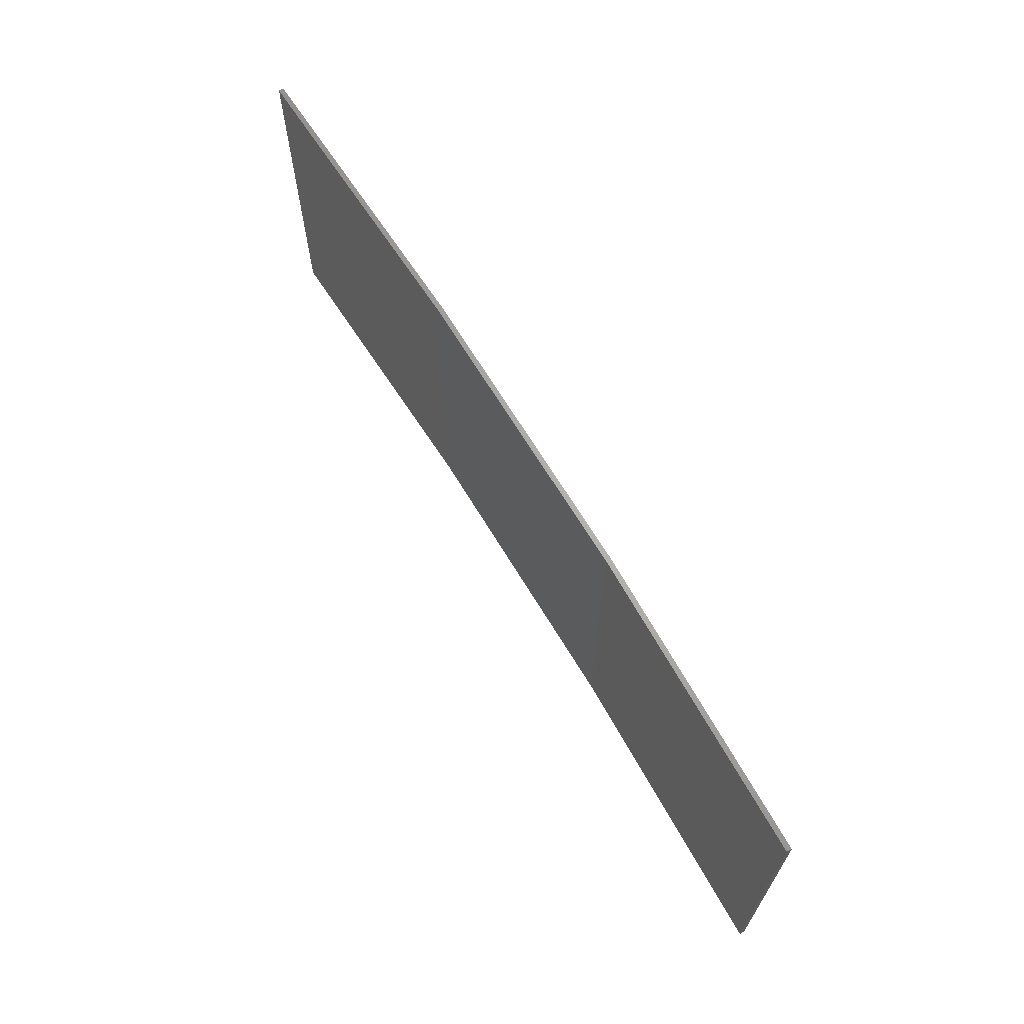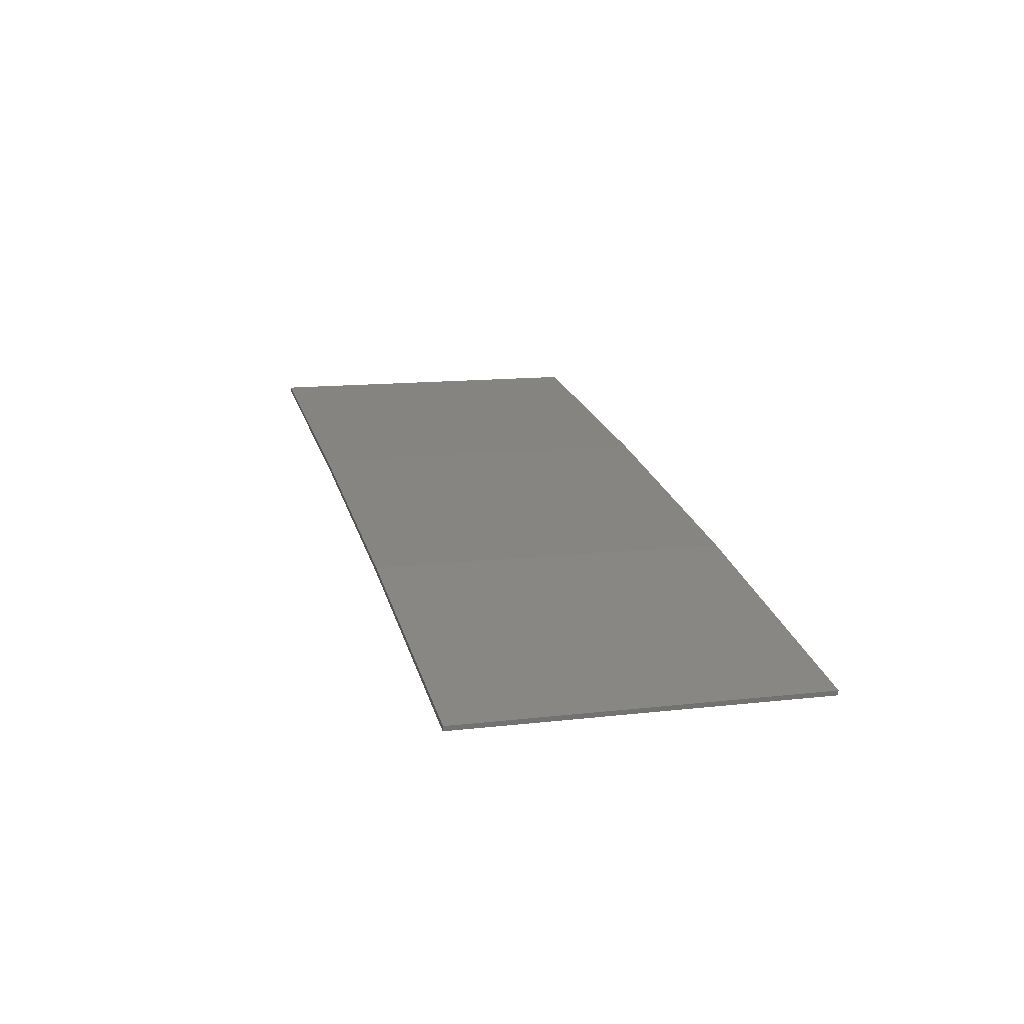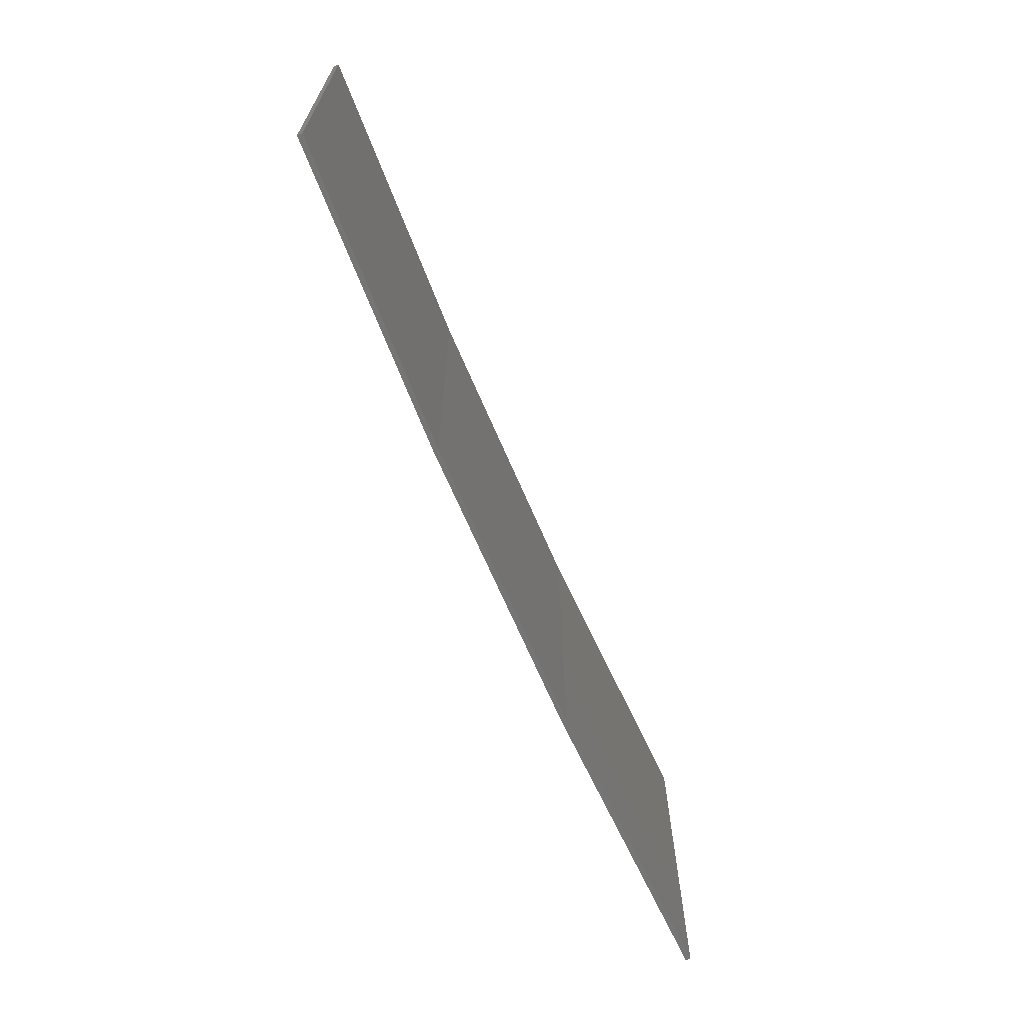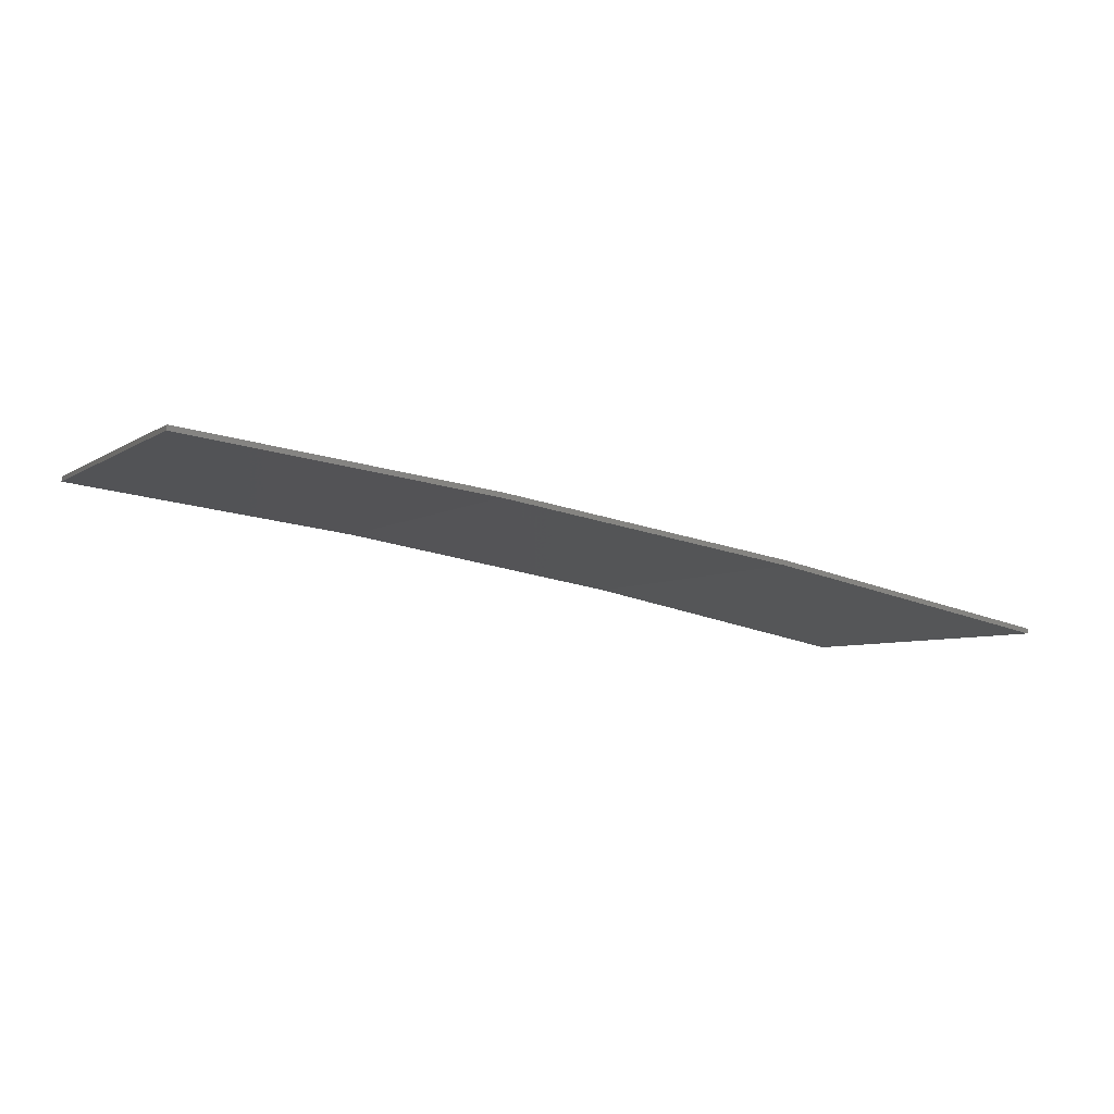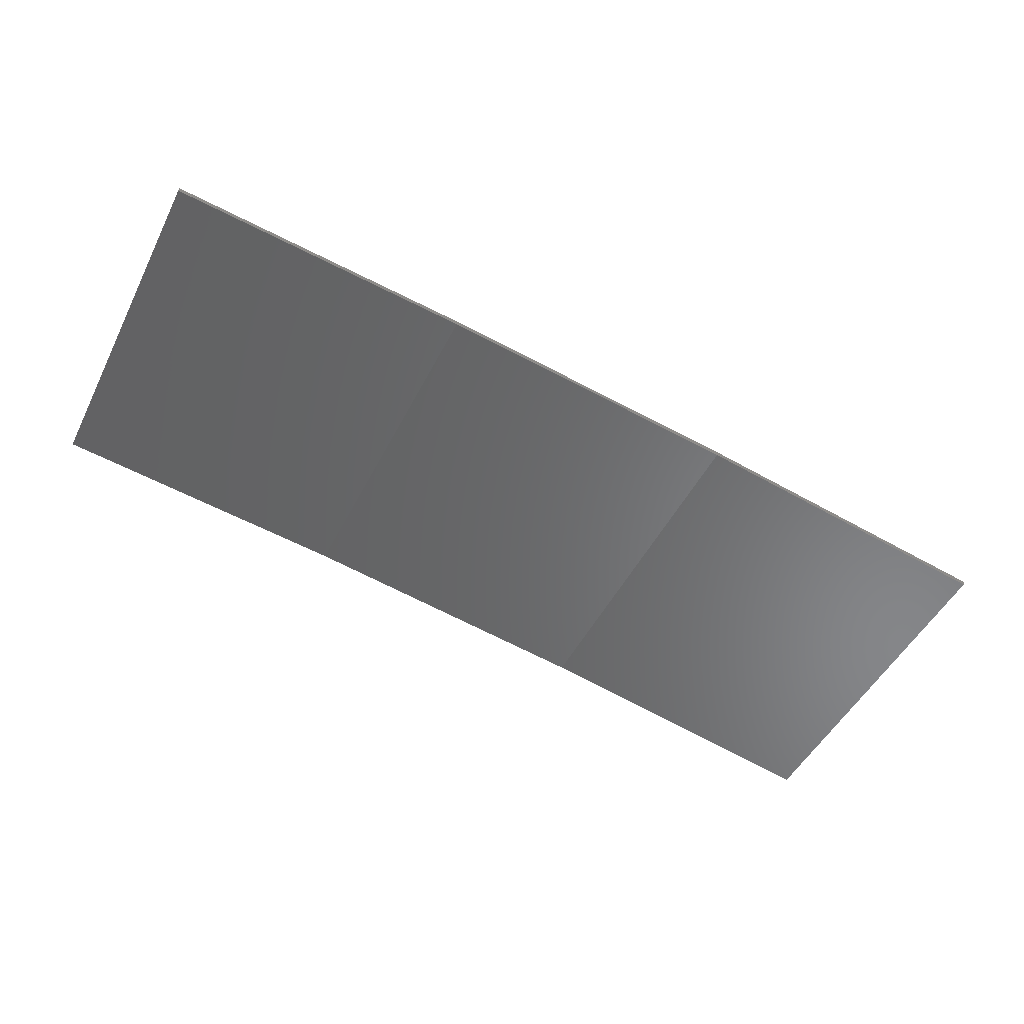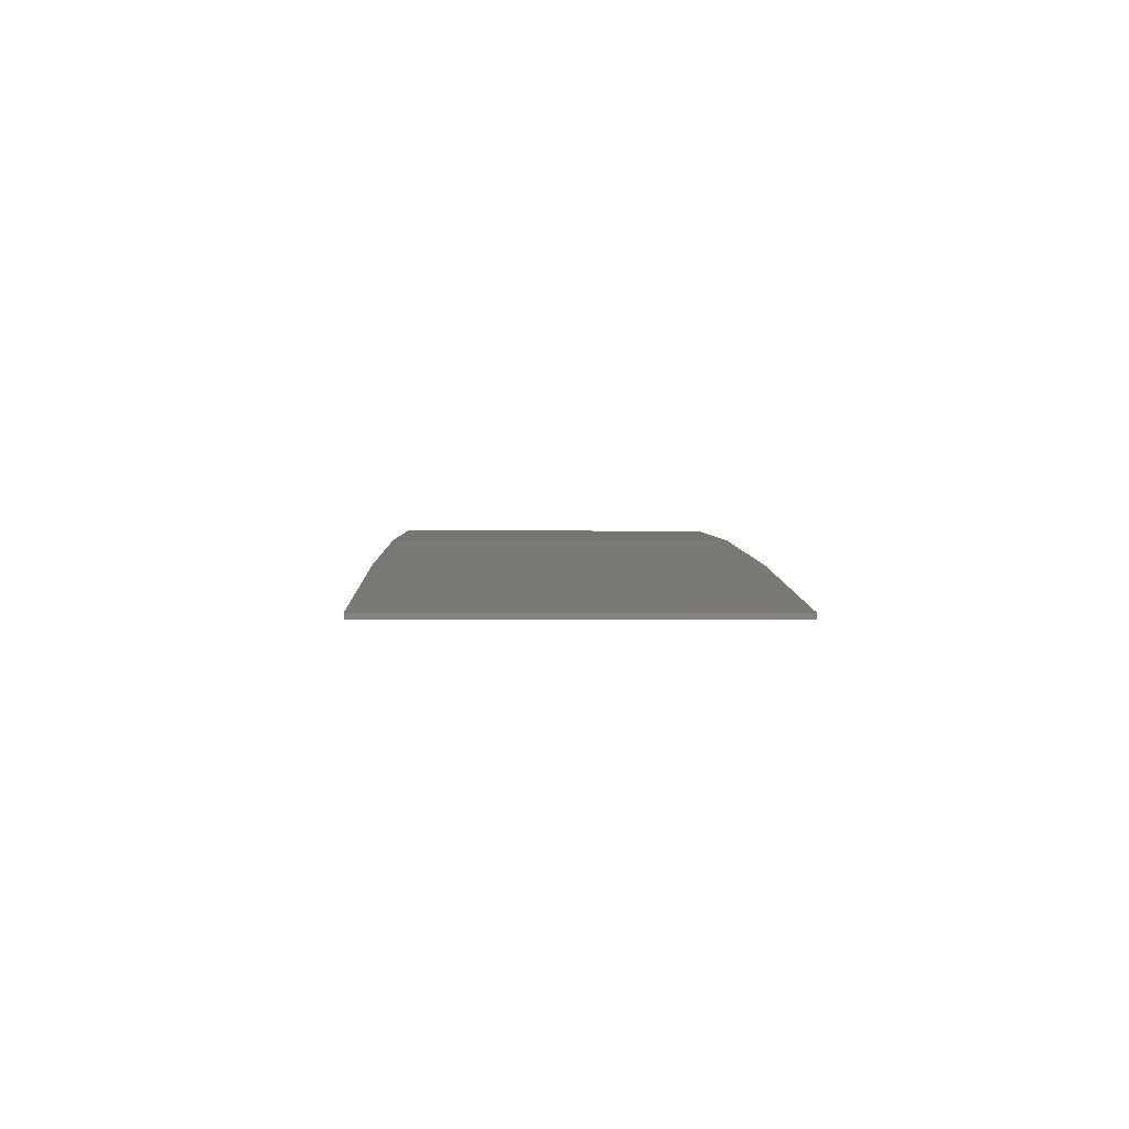
<metadata>
{"format":"stl","ext":"stl","renderer":"f3d","projection":"perspective","resolution":1024,"background":"white","views":[{"elev":66.2,"azim":68.0,"up":"+Z"},{"elev":13.2,"azim":-104.7,"up":"+Y"},{"elev":-67.3,"azim":-57.9,"up":"+Z"},{"elev":-5.3,"azim":152.1,"up":"+Y"},{"elev":-49.0,"azim":153.9,"up":"+Y"},{"elev":-4.1,"azim":-91.6,"up":"+Y"}]}
</metadata>
<code>
# stl→obj: 16 verts, 28 faces
v -12.92 3.477 262.5
v -9.877 3.851 262.5
v -9.877 3.851 258.9
v -12.92 3.477 258.9
v -15.95 2.999 262.5
v -15.95 2.999 258.9
v -18.96 2.419 262.5
v -18.96 2.419 258.9
v -18.95 2.37 262.5
v -18.95 2.37 258.9
v -9.872 3.801 258.9
v -9.872 3.801 262.5
v -12.91 3.427 258.9
v -12.91 3.427 262.5
v -15.94 2.95 262.5
v -15.94 2.95 258.9
f 1 2 3
f 1 3 4
f 5 4 6
f 5 1 4
f 7 6 8
f 7 5 6
f 7 8 9
f 8 10 9
f 11 12 13
f 12 14 13
f 13 15 16
f 14 15 13
f 16 9 10
f 15 9 16
f 12 3 2
f 11 3 12
f 16 10 8
f 6 16 8
f 13 16 6
f 4 13 6
f 11 13 4
f 3 11 4
f 9 15 7
f 15 5 7
f 15 14 5
f 14 1 5
f 14 12 1
f 12 2 1

</code>
